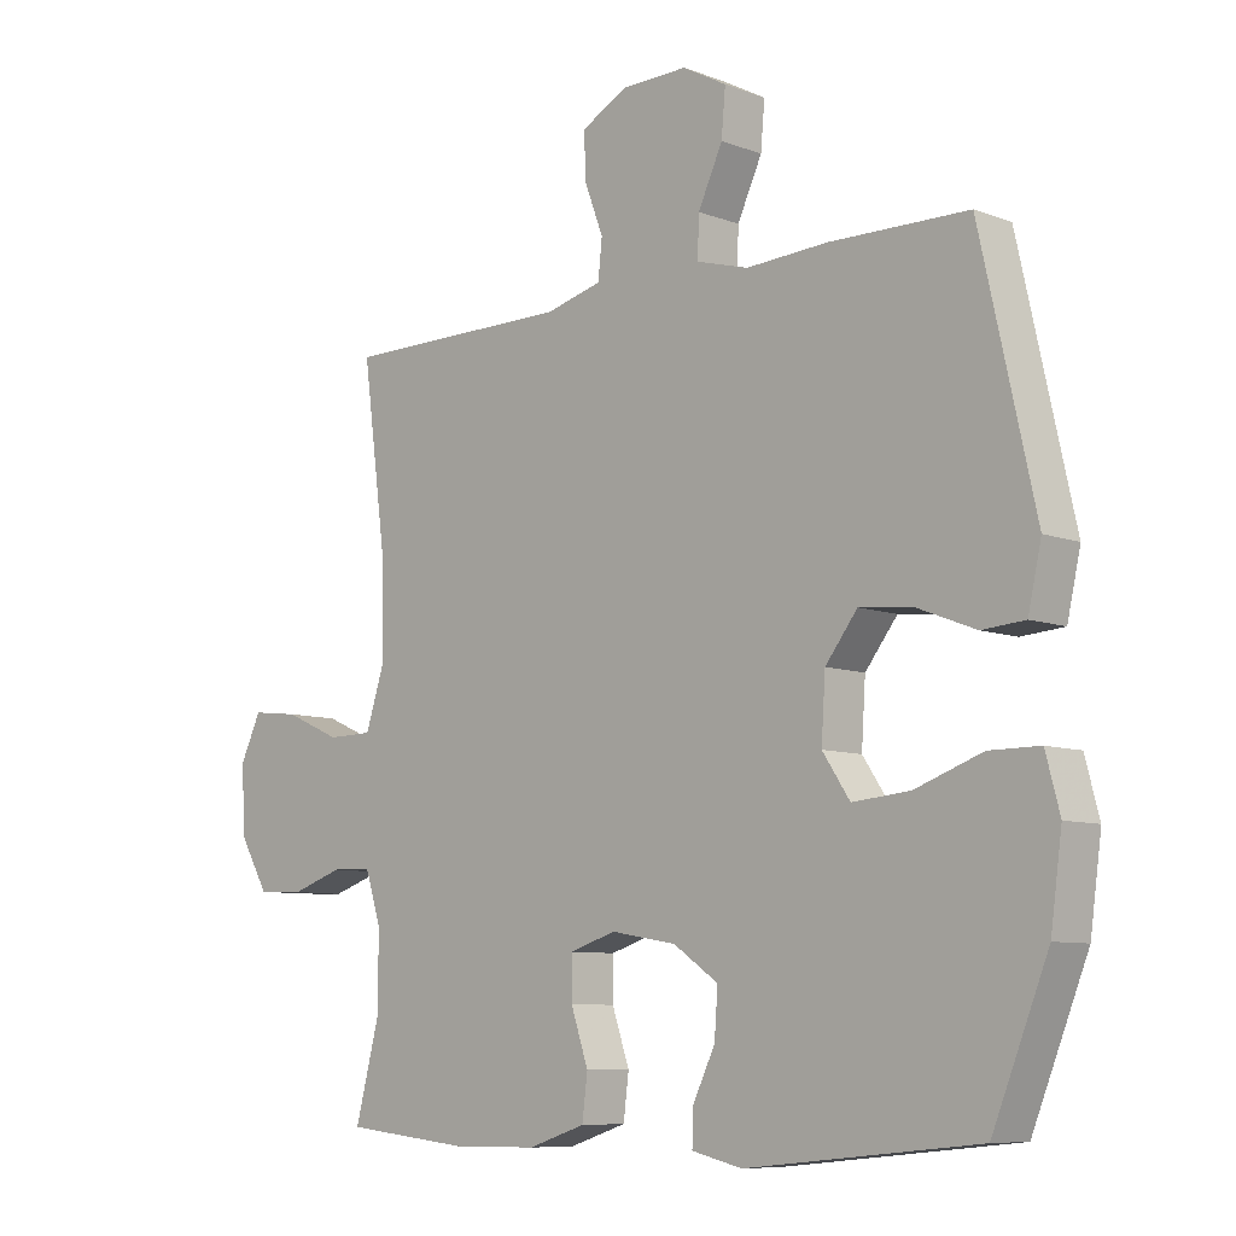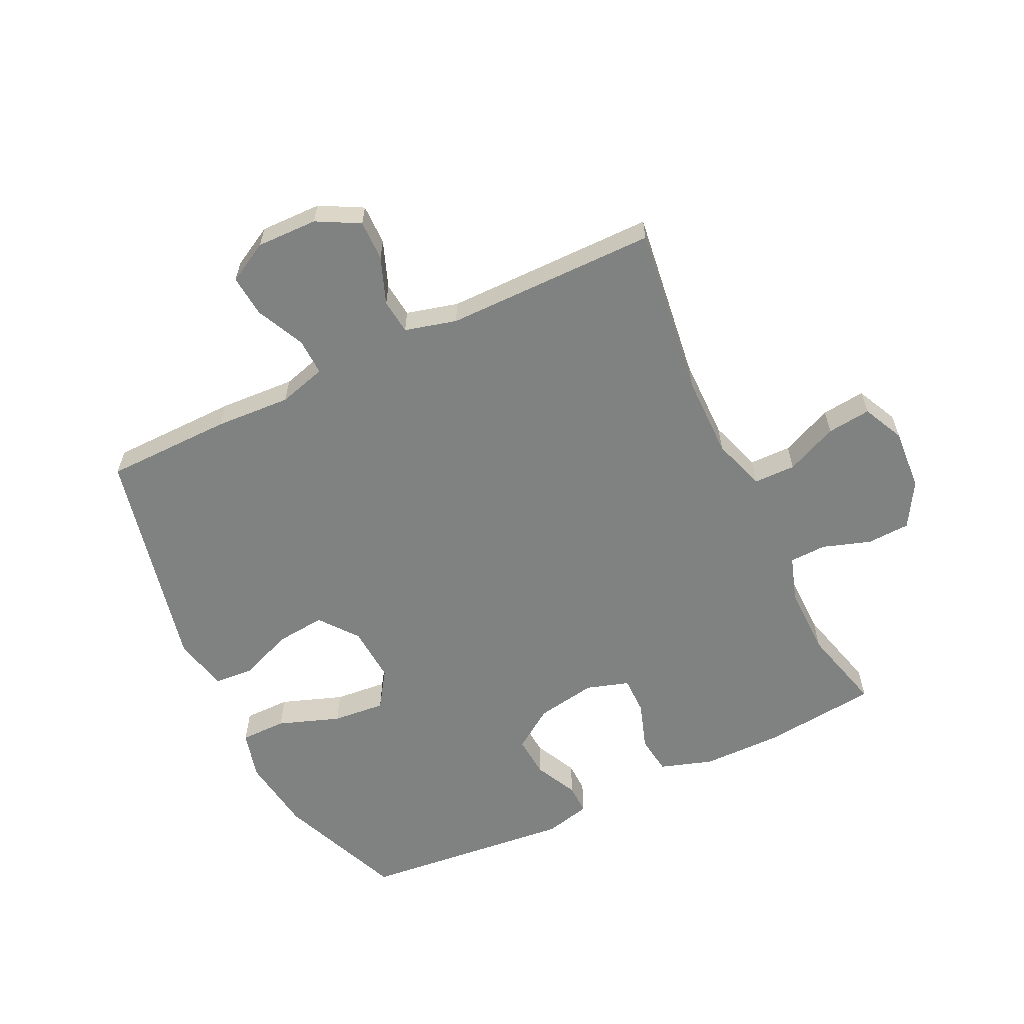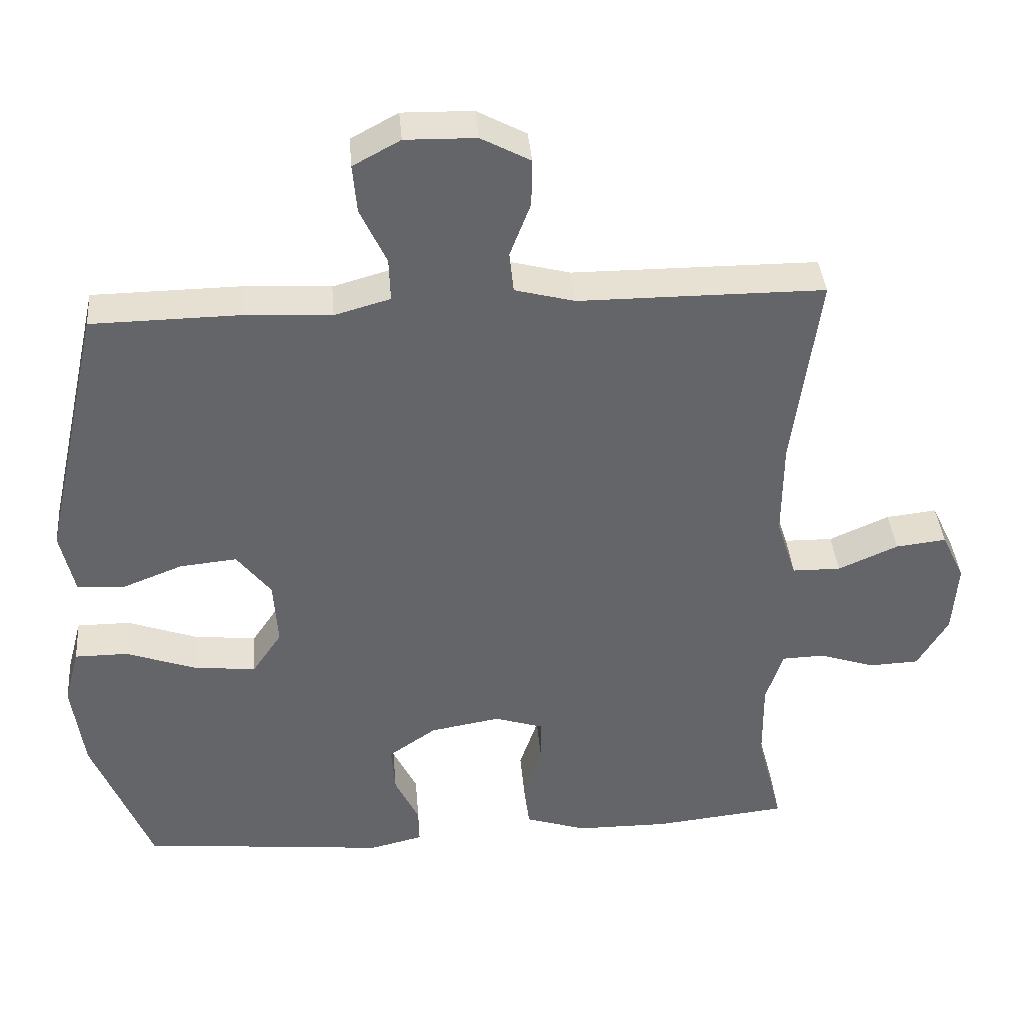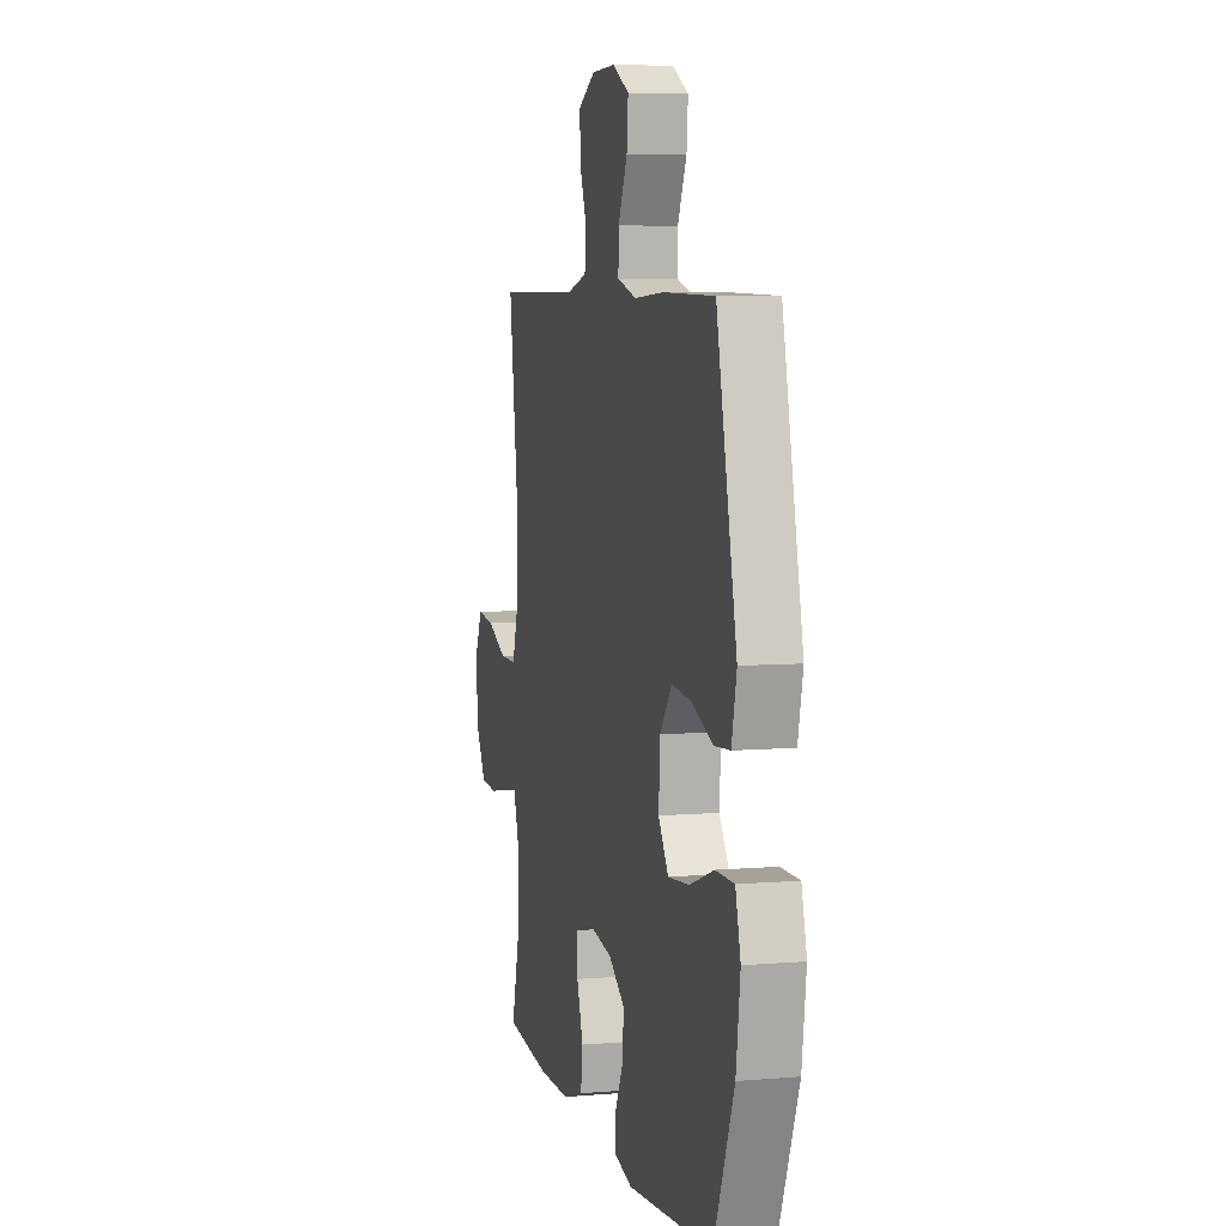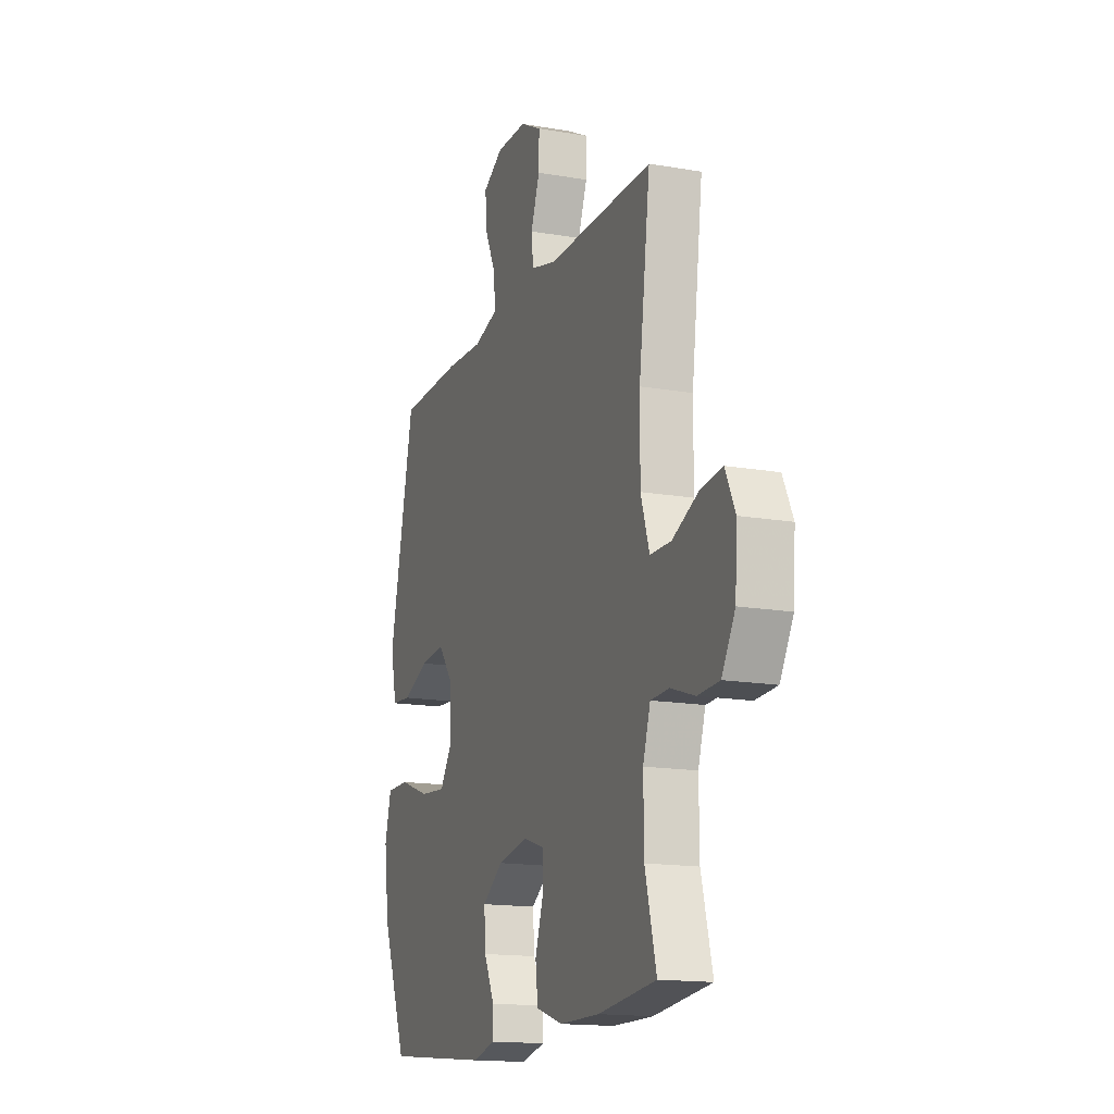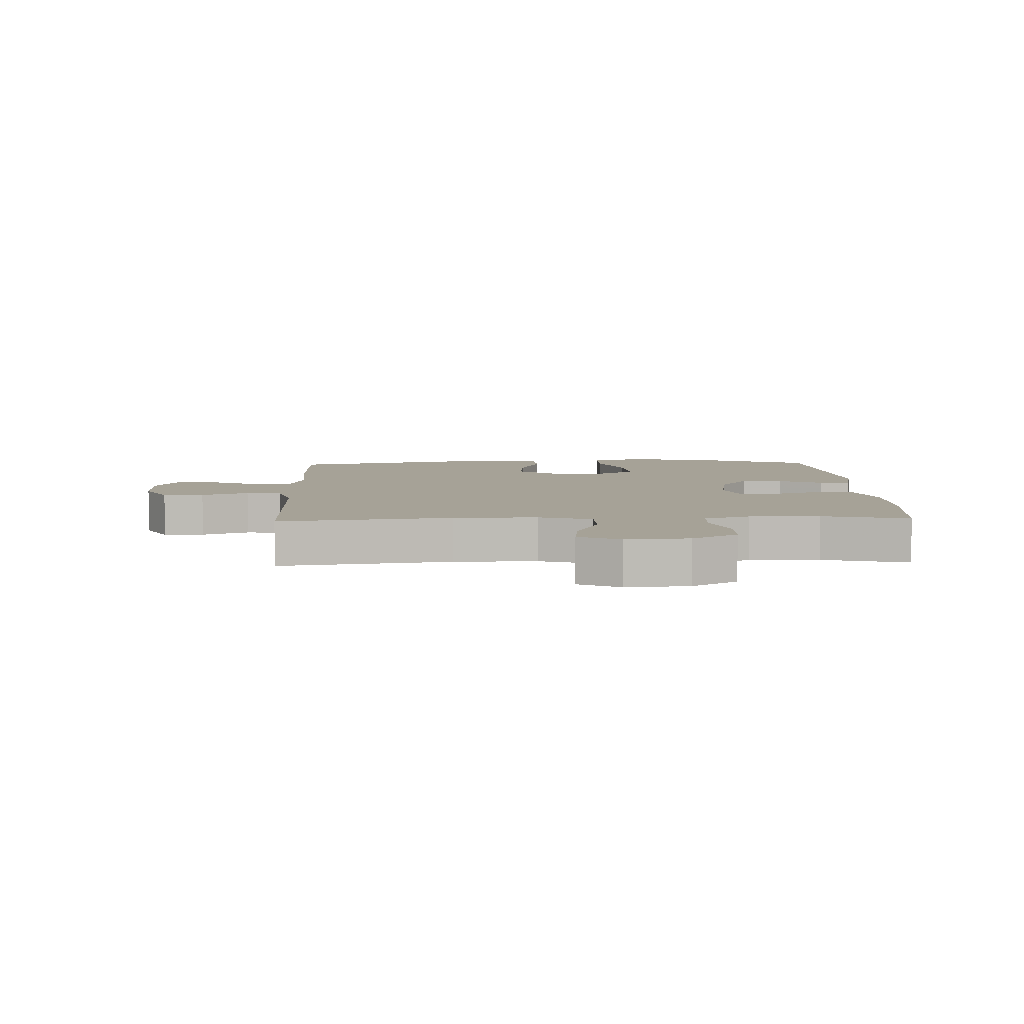
<metadata>
{"format":"obj","ext":"obj","renderer":"f3d","projection":"perspective","resolution":1024,"background":"white","views":[{"elev":-8.3,"azim":-135.8,"up":"+Z"},{"elev":-60.3,"azim":25.7,"up":"+Y"},{"elev":38.7,"azim":-4.7,"up":"+Z"},{"elev":6.4,"azim":-104.0,"up":"+Z"},{"elev":-15.7,"azim":70.0,"up":"+Z"},{"elev":6.4,"azim":87.7,"up":"+Y"}]}
</metadata>
<code>
v 0.5 0.07 -0.5
v 0.313 0.07 -0.52
v 0.183 0.07 -0.519
v 0.097 0.07 -0.491
v 0.089 0.07 -0.427
v 0.115 0.07 -0.35
v 0.115 0.07 -0.288
v 0.046 0.07 -0.266
v -0.052 0.07 -0.283
v -0.119 0.07 -0.329
v -0.114 0.07 -0.397
v -0.08 0.07 -0.467
v -0.079 0.07 -0.517
v -0.154 0.07 -0.535
v -0.5 0.07 -0.5
v -0.583 0.07 -0.294
v -0.6 0.07 -0.17
v -0.579 0.07 -0.091
v -0.504 0.07 -0.091
v -0.404 0.07 -0.127
v -0.318 0.07 -0.135
v -0.277 0.07 -0.074
v -0.283 0.07 0.018
v -0.331 0.07 0.08
v -0.411 0.07 0.072
v -0.498 0.07 0.038
v -0.562 0.07 0.043
v -0.582 0.07 0.132
v -0.5 0.07 0.5
v -0.293 0.07 0.503
v -0.171 0.07 0.496
v -0.093 0.07 0.518
v -0.095 0.07 0.578
v -0.132 0.07 0.657
v -0.138 0.07 0.725
v -0.072 0.07 0.761
v 0.027 0.07 0.759
v 0.096 0.07 0.722
v 0.095 0.07 0.656
v 0.066 0.07 0.58
v 0.072 0.07 0.523
v 0.156 0.07 0.501
v 0.5 0.07 0.5
v 0.463 0.07 0.222
v 0.462 0.07 0.088
v 0.49 0.07 0.002
v 0.558 0.07 0.001
v 0.642 0.07 0.038
v 0.713 0.07 0.046
v 0.745 0.07 -0.021
v 0.738 0.07 -0.122
v 0.695 0.07 -0.195
v 0.625 0.07 -0.198
v 0.547 0.07 -0.172
v 0.487 0.07 -0.174
v 0.463 0.07 -0.248
v 0.464 0.07 -0.362
v 0.5 0 -0.5
v 0.313 0 -0.52
v 0.183 0 -0.519
v 0.097 0 -0.491
v 0.089 0 -0.427
v 0.115 0 -0.35
v 0.115 0 -0.288
v 0.046 0 -0.266
v -0.052 0 -0.283
v -0.119 0 -0.329
v -0.114 0 -0.397
v -0.08 0 -0.467
v -0.079 0 -0.517
v -0.154 0 -0.535
v -0.5 0 -0.5
v -0.583 0 -0.294
v -0.6 0 -0.17
v -0.579 0 -0.091
v -0.504 0 -0.091
v -0.404 0 -0.127
v -0.318 0 -0.135
v -0.277 0 -0.074
v -0.283 0 0.018
v -0.331 0 0.08
v -0.411 0 0.072
v -0.498 0 0.038
v -0.562 0 0.043
v -0.582 0 0.132
v -0.5 0 0.5
v -0.293 0 0.503
v -0.171 0 0.496
v -0.093 0 0.518
v -0.095 0 0.578
v -0.132 0 0.657
v -0.138 0 0.725
v -0.072 0 0.761
v 0.027 0 0.759
v 0.096 0 0.722
v 0.095 0 0.656
v 0.066 0 0.58
v 0.072 0 0.523
v 0.156 0 0.501
v 0.5 0 0.5
v 0.463 0 0.222
v 0.462 0 0.088
v 0.49 0 0.002
v 0.558 0 0.001
v 0.642 0 0.038
v 0.713 0 0.046
v 0.745 0 -0.021
v 0.738 0 -0.122
v 0.695 0 -0.195
v 0.625 0 -0.198
v 0.547 0 -0.172
v 0.487 0 -0.174
v 0.463 0 -0.248
v 0.464 0 -0.362
f 52 53 54
f 51 52 54
f 50 51 54
f 49 50 54
f 48 49 54
f 47 48 54
f 46 47 54 55
f 45 46 55 56
f 42 43 44
f 41 42 44 45
f 38 39 40
f 37 38 40
f 36 37 40
f 35 36 40
f 34 35 40
f 33 34 40
f 32 33 40 41
f 41 45 56
f 32 41 56
f 31 32 56
f 29 30 31
f 28 29 31
f 27 28 31
f 26 27 31
f 25 26 31
f 18 19 20
f 17 18 20
f 16 17 20
f 15 16 20
f 14 15 20
f 13 14 20
f 12 13 20
f 11 12 20
f 10 11 20 21
f 9 10 21 22
f 4 5 6
f 3 4 6
f 2 3 6
f 1 2 6
f 57 1 6
f 57 6 7
f 56 57 7 8
f 31 56 8
f 24 25 31
f 23 24 31 8
f 8 9 22 23
f 111 110 109
f 111 109 108
f 111 108 107
f 111 107 106
f 111 106 105
f 111 105 104
f 112 111 104 103
f 113 112 103 102
f 101 100 99
f 102 101 99 98
f 97 96 95
f 97 95 94
f 97 94 93
f 97 93 92
f 97 92 91
f 97 91 90
f 98 97 90 89
f 113 102 98
f 113 98 89
f 113 89 88
f 88 87 86
f 88 86 85
f 88 85 84
f 88 84 83
f 88 83 82
f 77 76 75
f 77 75 74
f 77 74 73
f 77 73 72
f 77 72 71
f 77 71 70
f 77 70 69
f 77 69 68
f 78 77 68 67
f 79 78 67 66
f 63 62 61
f 63 61 60
f 63 60 59
f 63 59 58
f 63 58 114
f 64 63 114
f 65 64 114 113
f 65 113 88
f 88 82 81
f 65 88 81 80
f 80 79 66 65
f 1 58 59 2
f 2 59 60 3
f 3 60 61 4
f 4 61 62 5
f 5 62 63 6
f 6 63 64 7
f 7 64 65 8
f 8 65 66 9
f 9 66 67 10
f 10 67 68 11
f 11 68 69 12
f 12 69 70 13
f 13 70 71 14
f 14 71 72 15
f 15 72 73 16
f 16 73 74 17
f 17 74 75 18
f 18 75 76 19
f 19 76 77 20
f 20 77 78 21
f 21 78 79 22
f 22 79 80 23
f 23 80 81 24
f 24 81 82 25
f 25 82 83 26
f 26 83 84 27
f 27 84 85 28
f 28 85 86 29
f 29 86 87 30
f 30 87 88 31
f 31 88 89 32
f 32 89 90 33
f 33 90 91 34
f 34 91 92 35
f 35 92 93 36
f 36 93 94 37
f 37 94 95 38
f 38 95 96 39
f 39 96 97 40
f 40 97 98 41
f 41 98 99 42
f 42 99 100 43
f 43 100 101 44
f 44 101 102 45
f 45 102 103 46
f 46 103 104 47
f 47 104 105 48
f 48 105 106 49
f 49 106 107 50
f 50 107 108 51
f 51 108 109 52
f 52 109 110 53
f 53 110 111 54
f 54 111 112 55
f 55 112 113 56
f 56 113 114 57
f 57 114 58 1

</code>
